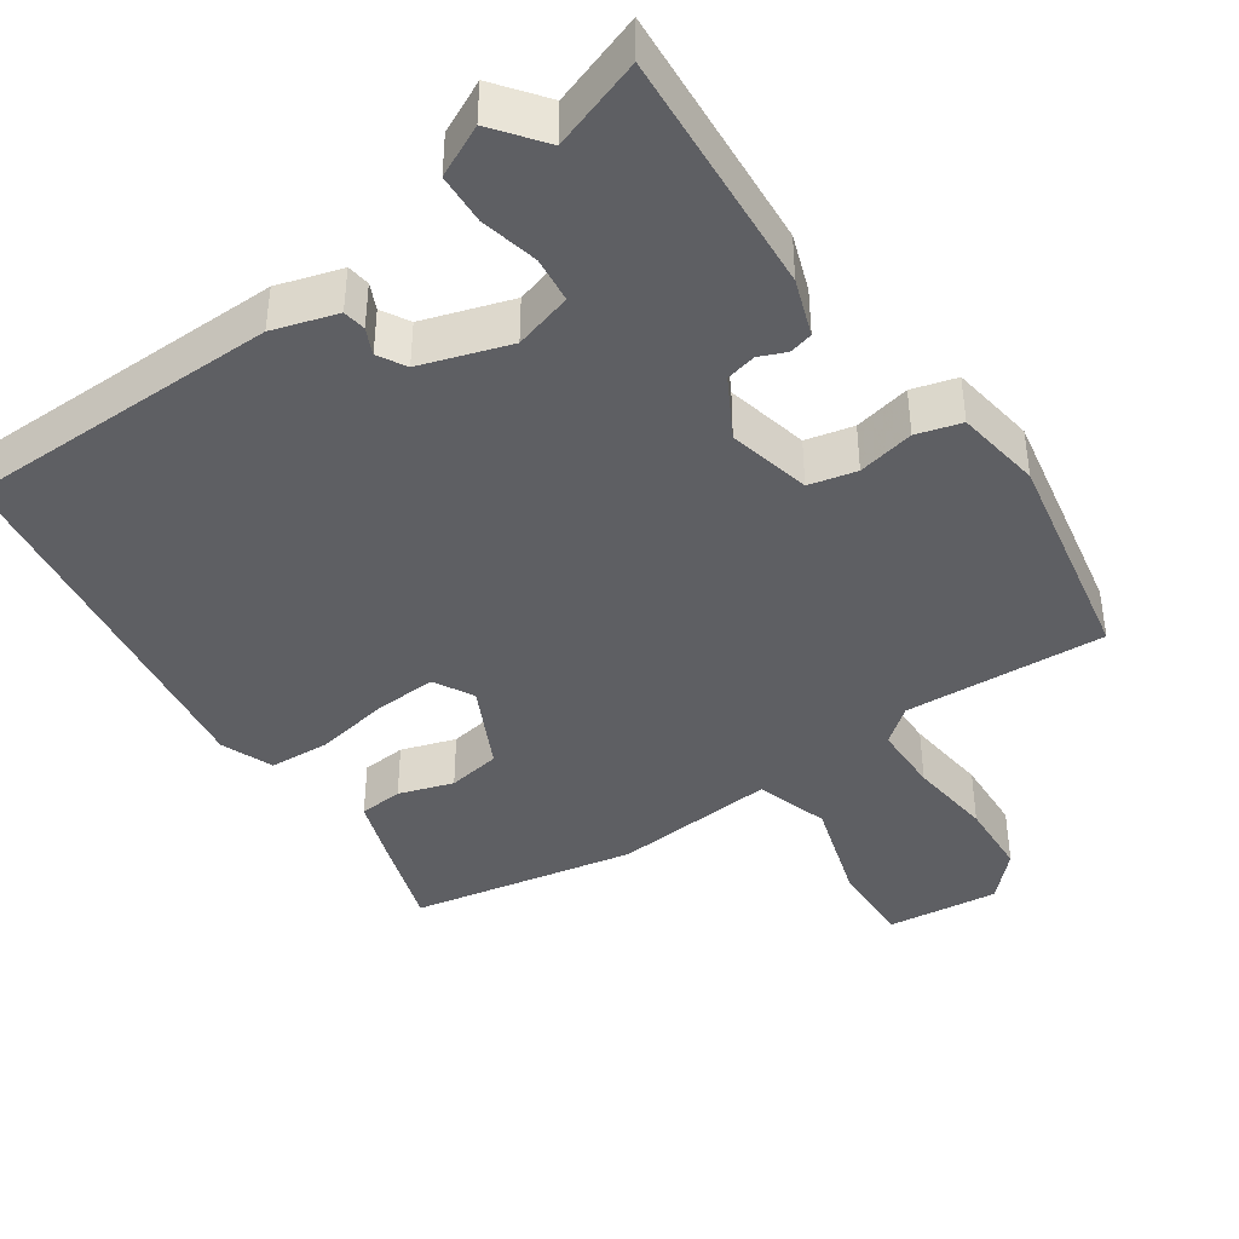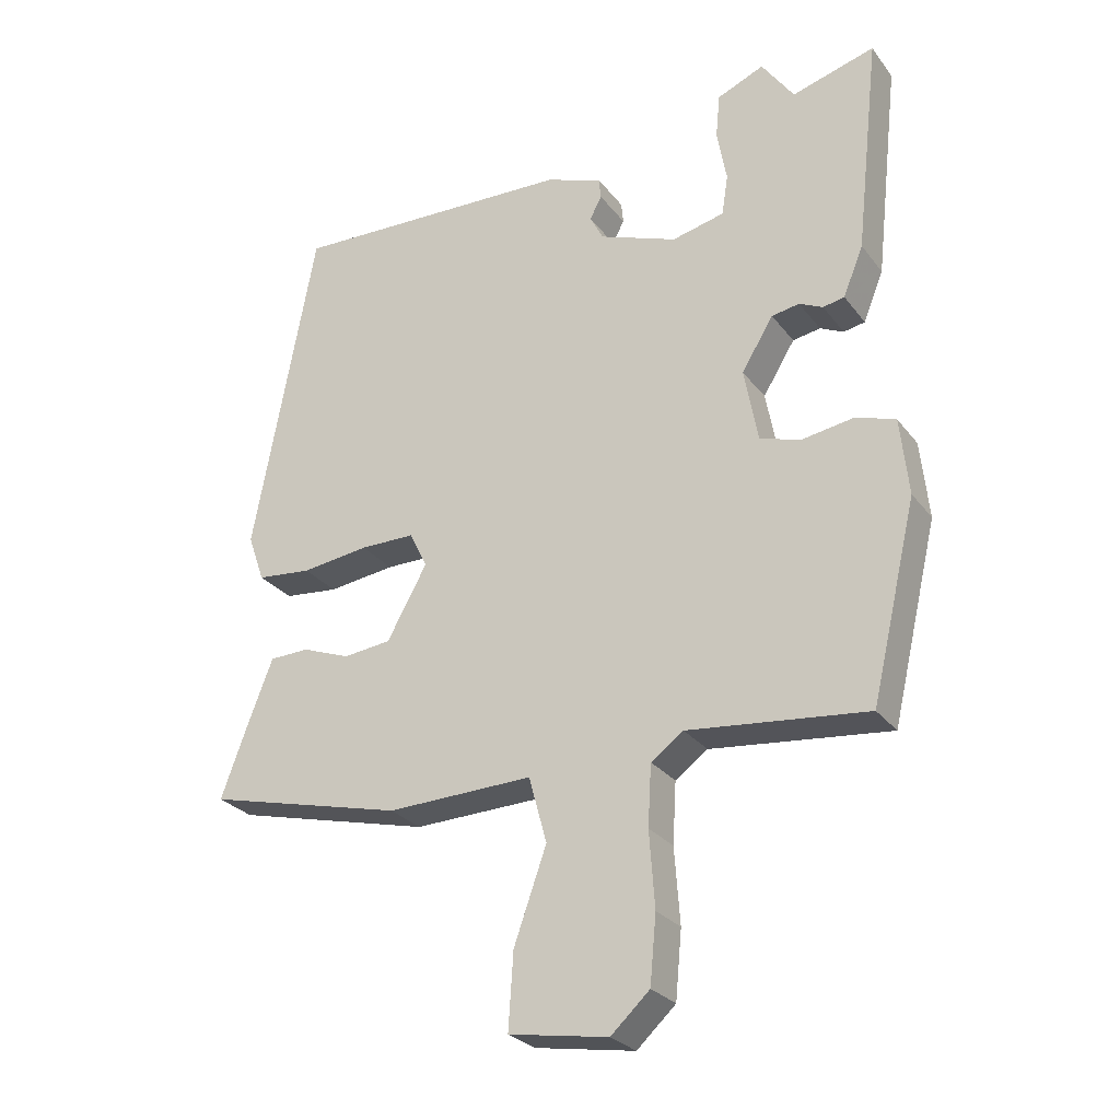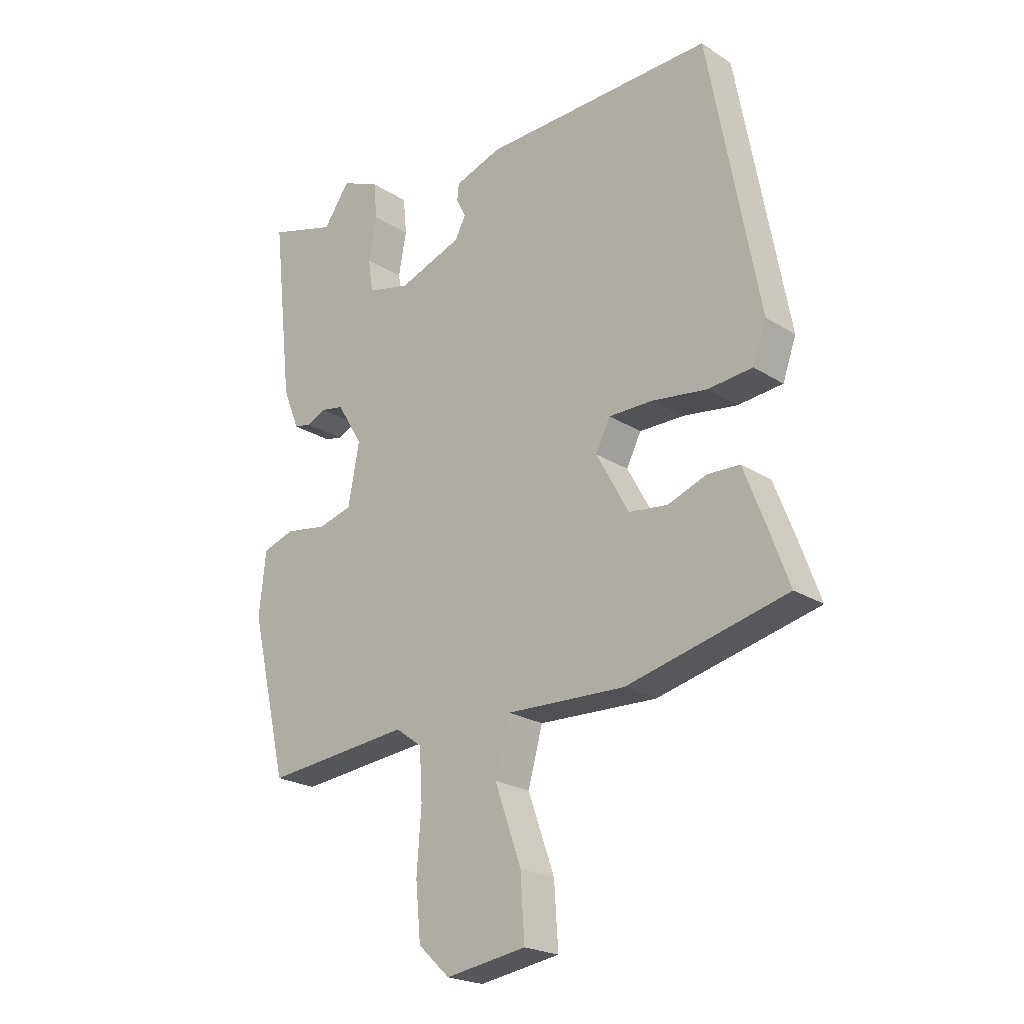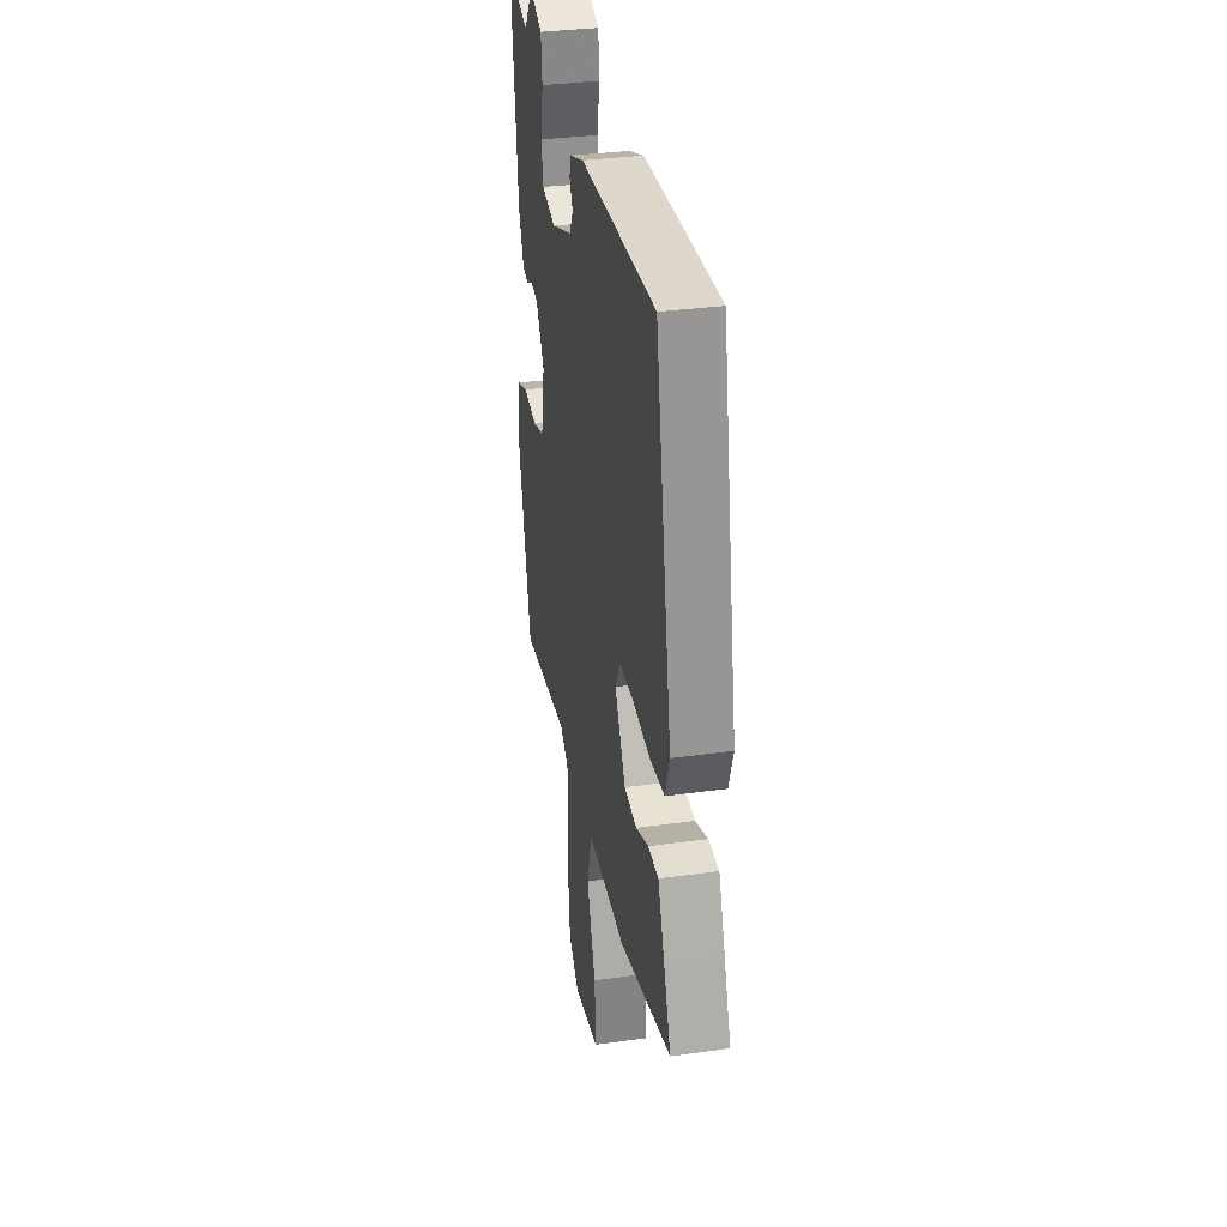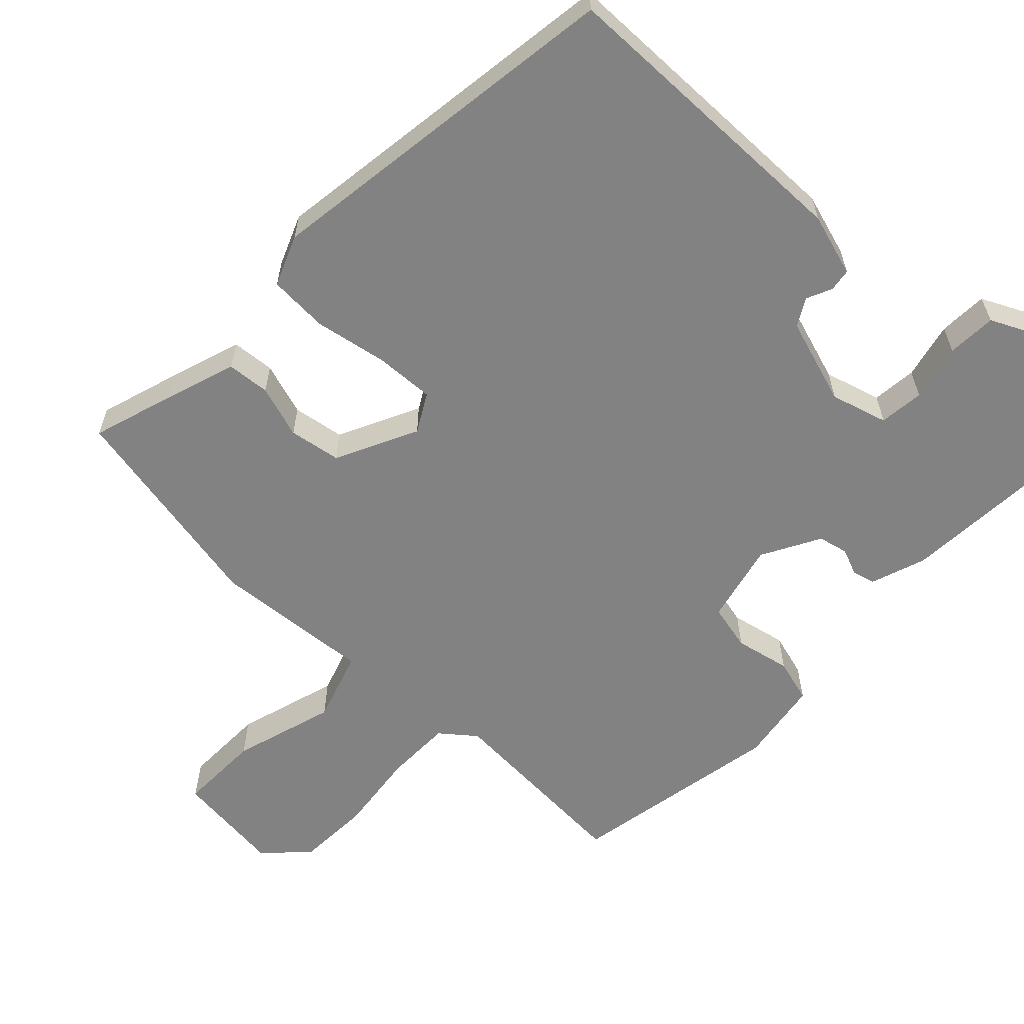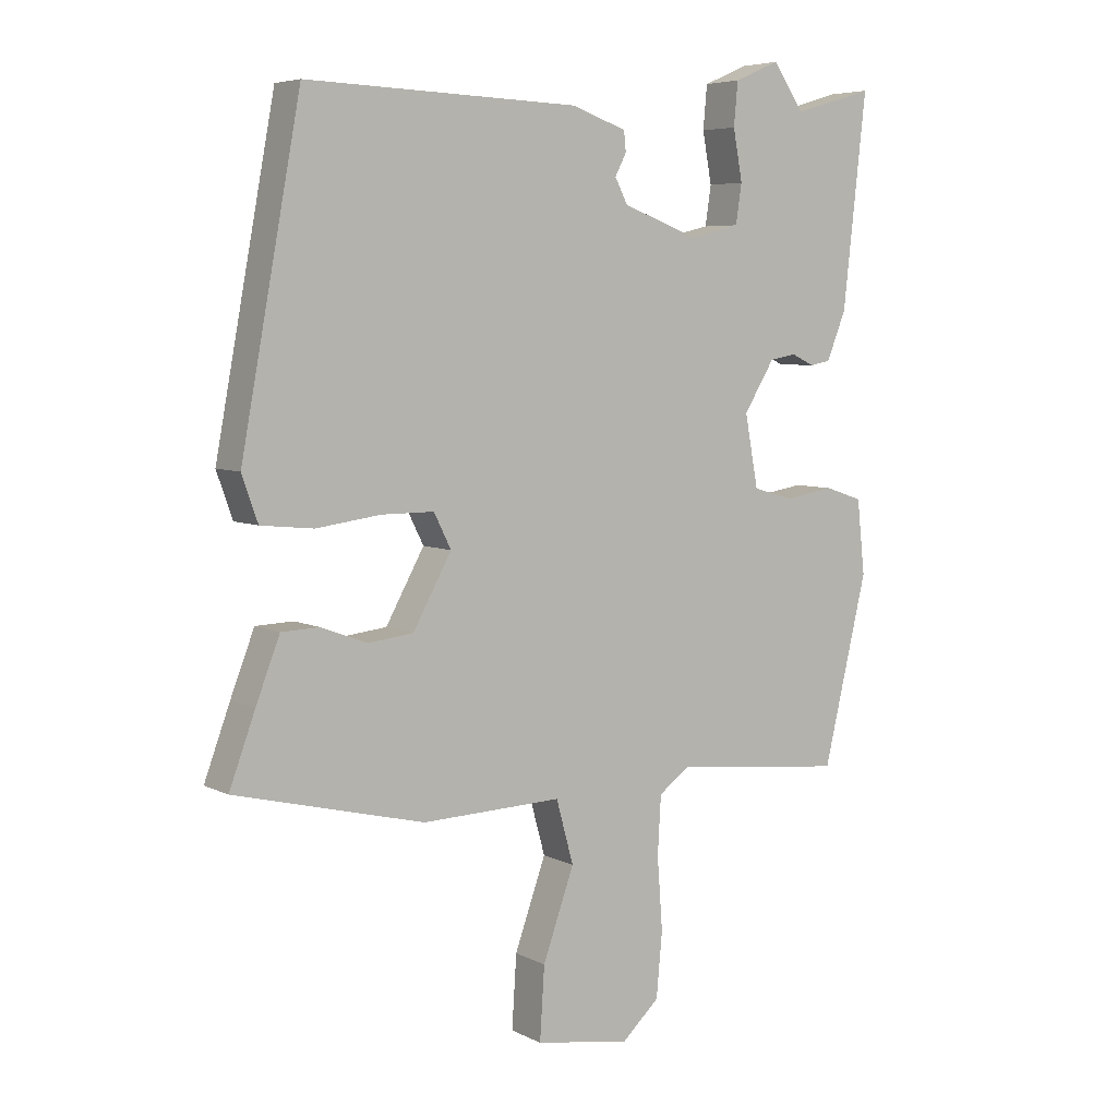
<metadata>
{"format":"obj","ext":"obj","renderer":"f3d","projection":"perspective","resolution":1024,"background":"white","views":[{"elev":-41.7,"azim":37.1,"up":"+Y"},{"elev":-26.9,"azim":28.9,"up":"+Z"},{"elev":-22.1,"azim":-137.8,"up":"+Z"},{"elev":33.1,"azim":-100.9,"up":"+Z"},{"elev":-60.7,"azim":-40.9,"up":"+Y"},{"elev":6.0,"azim":-34.3,"up":"+Z"}]}
</metadata>
<code>
v 0.454 0.07 -0.483
v 0.195 0.07 -0.456
v 0.148 0.07 -0.49
v 0.143 0.07 -0.578
v 0.151 0.07 -0.687
v 0.142 0.07 -0.784
v 0.086 0.07 -0.836
v -0.057 0.07 -0.813
v -0.05 0.07 -0.704
v -0.003 0.07 -0.571
v -0.029 0.07 -0.476
v -0.24 0.07 -0.483
v -0.525 0.07 -0.413
v -0.486 0.07 -0.307
v -0.45 0.07 -0.214
v -0.393 0.07 -0.212
v -0.324 0.07 -0.238
v -0.255 0.07 -0.23
v -0.197 0.07 -0.125
v -0.223 0.07 -0.073
v -0.302 0.07 -0.073
v -0.399 0.07 -0.086
v -0.478 0.07 -0.078
v -0.502 0.07 -0.01
v -0.412 0.07 0.473
v -0.001 0.07 0.459
v 0.081 0.07 0.43
v 0.084 0.07 0.4
v 0.067 0.07 0.367
v 0.086 0.07 0.33
v 0.199 0.07 0.288
v 0.275 0.07 0.306
v 0.284 0.07 0.365
v 0.27 0.07 0.441
v 0.276 0.07 0.506
v 0.344 0.07 0.535
v 0.391 0.07 0.468
v 0.511 0.07 0.503
v 0.476 0.07 0.186
v 0.447 0.07 0.114
v 0.416 0.07 0.108
v 0.382 0.07 0.124
v 0.342 0.07 0.117
v 0.296 0.07 0.042
v 0.316 0.07 -0.066
v 0.377 0.07 -0.083
v 0.451 0.07 -0.071
v 0.508 0.07 -0.09
v 0.52 0.07 -0.202
v 0.454 0 -0.483
v 0.195 0 -0.456
v 0.148 0 -0.49
v 0.143 0 -0.578
v 0.151 0 -0.687
v 0.142 0 -0.784
v 0.086 0 -0.836
v -0.057 0 -0.813
v -0.05 0 -0.704
v -0.003 0 -0.571
v -0.029 0 -0.476
v -0.24 0 -0.483
v -0.525 0 -0.413
v -0.486 0 -0.307
v -0.45 0 -0.214
v -0.393 0 -0.212
v -0.324 0 -0.238
v -0.255 0 -0.23
v -0.197 0 -0.125
v -0.223 0 -0.073
v -0.302 0 -0.073
v -0.399 0 -0.086
v -0.478 0 -0.078
v -0.502 0 -0.01
v -0.412 0 0.473
v -0.001 0 0.459
v 0.081 0 0.43
v 0.084 0 0.4
v 0.067 0 0.367
v 0.086 0 0.33
v 0.199 0 0.288
v 0.275 0 0.306
v 0.284 0 0.365
v 0.27 0 0.441
v 0.276 0 0.506
v 0.344 0 0.535
v 0.391 0 0.468
v 0.511 0 0.503
v 0.476 0 0.186
v 0.447 0 0.114
v 0.416 0 0.108
v 0.382 0 0.124
v 0.342 0 0.117
v 0.296 0 0.042
v 0.316 0 -0.066
v 0.377 0 -0.083
v 0.451 0 -0.071
v 0.508 0 -0.09
v 0.52 0 -0.202
f 49 1 2
f 48 49 2
f 47 48 2
f 46 47 2
f 45 46 2 3
f 44 45 3
f 40 41 42
f 39 40 42
f 38 39 42
f 37 38 42
f 37 42 43
f 36 37 43
f 35 36 43
f 34 35 43
f 33 34 43
f 32 33 43 44
f 27 28 29
f 26 27 29
f 25 26 29
f 24 25 29
f 23 24 29
f 22 23 29
f 21 22 29
f 20 21 29 30
f 19 20 30 31
f 15 16 17
f 14 15 17
f 13 14 17
f 12 13 17
f 11 12 17
f 11 17 18
f 8 9 10
f 7 8 10
f 6 7 10
f 5 6 10
f 4 5 10
f 3 4 10 11
f 31 32 44
f 19 31 44
f 18 19 44
f 11 18 44
f 3 11 44
f 51 50 98
f 51 98 97
f 51 97 96
f 51 96 95
f 52 51 95 94
f 52 94 93
f 91 90 89
f 91 89 88
f 91 88 87
f 91 87 86
f 92 91 86
f 92 86 85
f 92 85 84
f 92 84 83
f 92 83 82
f 93 92 82 81
f 78 77 76
f 78 76 75
f 78 75 74
f 78 74 73
f 78 73 72
f 78 72 71
f 78 71 70
f 79 78 70 69
f 80 79 69 68
f 66 65 64
f 66 64 63
f 66 63 62
f 66 62 61
f 66 61 60
f 67 66 60
f 59 58 57
f 59 57 56
f 59 56 55
f 59 55 54
f 59 54 53
f 60 59 53 52
f 93 81 80
f 93 80 68
f 93 68 67
f 93 67 60
f 93 60 52
f 1 50 51 2
f 2 51 52 3
f 3 52 53 4
f 4 53 54 5
f 5 54 55 6
f 6 55 56 7
f 7 56 57 8
f 8 57 58 9
f 9 58 59 10
f 10 59 60 11
f 11 60 61 12
f 12 61 62 13
f 13 62 63 14
f 14 63 64 15
f 15 64 65 16
f 16 65 66 17
f 17 66 67 18
f 18 67 68 19
f 19 68 69 20
f 20 69 70 21
f 21 70 71 22
f 22 71 72 23
f 23 72 73 24
f 24 73 74 25
f 25 74 75 26
f 26 75 76 27
f 27 76 77 28
f 28 77 78 29
f 29 78 79 30
f 30 79 80 31
f 31 80 81 32
f 32 81 82 33
f 33 82 83 34
f 34 83 84 35
f 35 84 85 36
f 36 85 86 37
f 37 86 87 38
f 38 87 88 39
f 39 88 89 40
f 40 89 90 41
f 41 90 91 42
f 42 91 92 43
f 43 92 93 44
f 44 93 94 45
f 45 94 95 46
f 46 95 96 47
f 47 96 97 48
f 48 97 98 49
f 49 98 50 1

</code>
